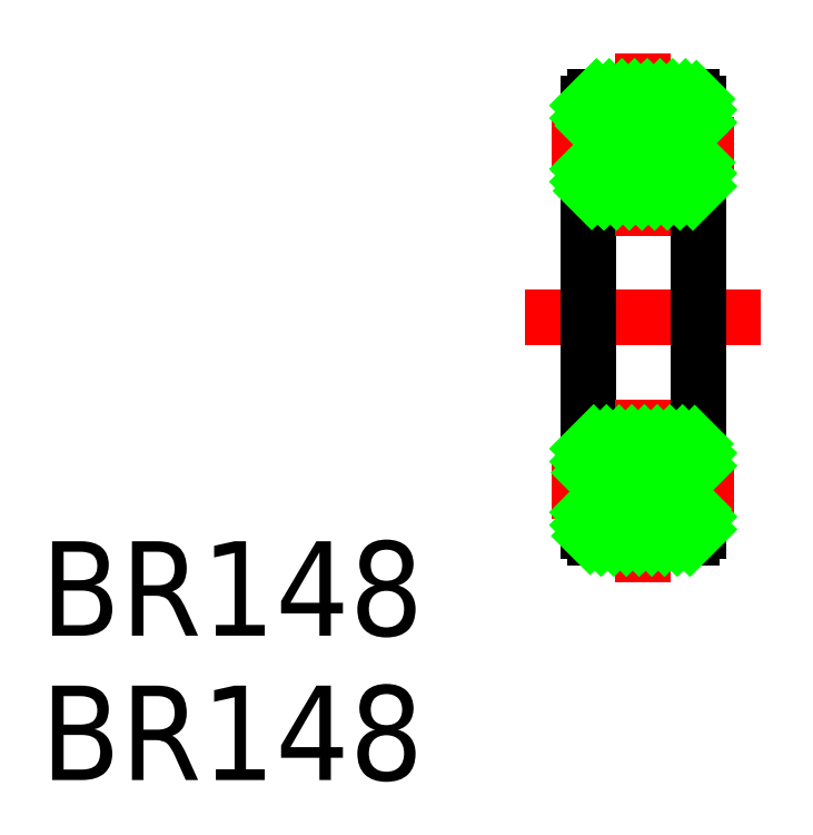
<metadata>
{"format":"dxf","ext":"dxf","renderer":"ezdxf+matplotlib","layout":"modelspace","background":"white","min_lineweight":24,"dpi":150}
</metadata>
<code>
0
SECTION
2
ENTITIES
0
ARC
8
0
10
-2e-16
20
-5.5
30
0
40
0.9
50
221.4
51
318.6
0
LINE
8
0
10
1.55
20
-7
30
0
11
-1.55
21
-7
31
0
0
ARC
8
0
10
-2e-16
20
-5.5
30
0
40
0.9
50
39.3
51
140.7
0
LINE
8
0
10
-1.55
20
-4
30
0
11
1.55
21
-4
31
0
0
ARC
8
0
10
-2e-16
20
5.5
30
0
40
0.9
50
41.38
51
138.6
0
LINE
8
0
10
1.55
20
7
30
0
11
-1.55
21
7
31
0
0
ARC
8
0
10
-2e-16
20
5.5
30
0
40
0.9
50
219.3
51
320.7
0
LINE
8
0
10
-1.55
20
4
30
0
11
1.55
21
4
31
0
0
LINE
8
CENTER
10
-3.75
20
0
30
0
11
3.75
21
0
31
0
0
LINE
8
0
10
-1.75
20
-4.2
30
0
11
-1.75
21
0
31
0
0
LINE
8
0
10
-1.75
20
-6.095
30
0
11
-1.75
21
-4.93
31
0
0
ARC
8
0
10
-4.9e-15
20
-5.5
30
0
40
0.9
50
140.7
51
221.4
0
ARC
8
0
10
-1.55
20
-6.8
30
0
40
0.2
50
180
51
270
0
LINE
8
0
10
-1.75
20
-6.095
30
0
11
-0.6753
21
-6.095
31
0
0
LINE
8
0
10
-1.75
20
-6.8
30
0
11
-1.75
21
-6.095
31
0
0
LINE
8
0
10
-0.6965
20
-4.93
30
0
11
-1.75
21
-4.93
31
0
0
ARC
8
0
10
-1.55
20
-4.2
30
0
40
0.2
50
90
51
180
0
LINE
8
0
10
-1.75
20
-4.93
30
0
11
-1.75
21
-4.2
31
0
0
LINE
8
0
10
-1.75
20
4.2
30
0
11
-1.75
21
0
31
0
0
LINE
8
0
10
-1.75
20
6.095
30
0
11
-1.75
21
4.93
31
0
0
ARC
8
0
10
-3.6e-15
20
5.5
30
0
40
0.9
50
138.6
51
219.3
0
ARC
8
0
10
-1.55
20
6.8
30
0
40
0.2
50
90
51
180
0
LINE
8
0
10
-1.75
20
6.095
30
0
11
-0.6753
21
6.095
31
0
0
LINE
8
0
10
-1.75
20
6.8
30
0
11
-1.75
21
6.095
31
0
0
LINE
8
0
10
-0.6965
20
4.93
30
0
11
-1.75
21
4.93
31
0
0
ARC
8
0
10
-1.55
20
4.2
30
0
40
0.2
50
180
51
270
0
LINE
8
0
10
-1.75
20
4.93
30
0
11
-1.75
21
4.2
31
0
0
LINE
8
0
10
1.75
20
-4.2
30
0
11
1.75
21
0
31
0
0
LINE
8
0
10
1.75
20
-6.095
30
0
11
1.75
21
-4.93
31
0
0
ARC
8
0
10
-1.1e-15
20
-5.5
30
0
40
0.9
50
318.6
51
39.3
0
LINE
8
0
10
0.6753
20
-6.095
30
0
11
1.75
21
-6.095
31
0
0
ARC
8
0
10
1.55
20
-6.8
30
0
40
0.2
50
270
51
0
0
LINE
8
0
10
1.75
20
-6.095
30
0
11
1.75
21
-6.8
31
0
0
ARC
8
0
10
1.55
20
-4.2
30
0
40
0.2
50
0
51
90
0
LINE
8
0
10
1.75
20
-4.93
30
0
11
0.6965
21
-4.93
31
0
0
LINE
8
0
10
1.75
20
-4.2
30
0
11
1.75
21
-4.93
31
0
0
LINE
8
0
10
1.75
20
4.2
30
0
11
1.75
21
0
31
0
0
LINE
8
0
10
1.75
20
6.095
30
0
11
1.75
21
4.93
31
0
0
ARC
8
0
10
-2e-16
20
5.5
30
0
40
0.9
50
320.7
51
41.38
0
LINE
8
0
10
0.6753
20
6.095
30
0
11
1.75
21
6.095
31
0
0
ARC
8
0
10
1.55
20
6.8
30
0
40
0.2
50
0
51
90
0
LINE
8
0
10
1.75
20
6.095
30
0
11
1.75
21
6.8
31
0
0
ARC
8
0
10
1.55
20
4.2
30
0
40
0.2
50
270
51
0
0
LINE
8
0
10
1.75
20
4.93
30
0
11
0.6965
21
4.93
31
0
0
LINE
8
0
10
1.75
20
4.2
30
0
11
1.75
21
4.93
31
0
0
LINE
8
CENTER
10
-2.9
20
-5.5
30
0
11
2.9
21
-5.5
31
0
0
LINE
8
CENTER
10
1e-16
20
-2.6
30
0
11
-6e-16
21
-8.4
31
0
0
LINE
8
CENTER
10
-2.9
20
5.5
30
0
11
2.9
21
5.5
31
0
0
LINE
8
CENTER
10
-8e-16
20
8.4
30
0
11
-2e-16
21
2.6
31
0
0
LINE
8
0
10
-1.75
20
6.736
30
0
11
-1.486
21
7
31
0
0
LINE
8
0
10
-1.75
20
6.332
30
0
11
-1.082
21
7
31
0
0
LINE
8
0
10
-1.583
20
6.095
30
0
11
-0.6781
21
7
31
0
0
LINE
8
0
10
-1.179
20
6.095
30
0
11
-0.274
21
7
31
0
0
LINE
8
0
10
-0.7749
20
6.095
30
0
11
0
21
6.87
31
0
0
LINE
8
0
10
0
20
6.87
30
0
11
0.1301
21
7
31
0
0
LINE
8
0
10
-1.75
20
4.716
30
0
11
-1.536
21
4.93
31
0
0
LINE
8
0
10
0
20
6.466
30
0
11
0.5342
21
7
31
0
0
LINE
8
0
10
-0.06839
20
6.397
30
0
11
0
21
6.466
31
0
0
LINE
8
0
10
-1.75
20
4.312
30
0
11
-1.132
21
4.93
31
0
0
LINE
8
0
10
0.2902
20
6.352
30
0
11
0.9383
21
7
31
0
0
LINE
8
0
10
-1.637
20
4.02
30
0
11
-0.7276
21
4.93
31
0
0
LINE
8
0
10
0.5527
20
6.21
30
0
11
1.342
21
7
31
0
0
LINE
8
0
10
-1.253
20
4
30
0
11
-0.5011
21
4.752
31
0
0
LINE
8
0
10
0.8416
20
6.095
30
0
11
1.69
21
6.943
31
0
0
LINE
8
0
10
-0.8493
20
4
30
0
11
-0.2216
21
4.628
31
0
0
LINE
8
0
10
1.246
20
6.095
30
0
11
1.75
21
6.599
31
0
0
LINE
8
0
10
-0.4452
20
4
30
0
11
-4e-16
21
4.445
31
0
0
LINE
8
0
10
1.65
20
6.095
30
0
11
1.75
21
6.195
31
0
0
LINE
8
0
10
-4e-16
20
4.445
30
0
11
0.1712
21
4.616
31
0
0
LINE
8
0
10
-0.04112
20
4
30
0
11
-4e-16
21
4.041
31
0
0
LINE
8
0
10
-4e-16
20
4.041
30
0
11
0.8889
21
4.93
31
0
0
LINE
8
0
10
0.363
20
4
30
0
11
1.293
21
4.93
31
0
0
LINE
8
0
10
0.7671
20
4
30
0
11
1.697
21
4.93
31
0
0
LINE
8
0
10
1.171
20
4
30
0
11
1.75
21
4.579
31
0
0
LINE
8
0
10
1.577
20
4.002
30
0
11
1.748
21
4.173
31
0
0
LINE
8
0
10
-1.748
20
-4.173
30
0
11
-1.577
21
-4.002
31
0
0
LINE
8
0
10
-1.75
20
-4.579
30
0
11
-1.171
21
-4
31
0
0
LINE
8
0
10
-1.697
20
-4.93
30
0
11
-0.7671
21
-4
31
0
0
LINE
8
0
10
-1.293
20
-4.93
30
0
11
-0.363
21
-4
31
0
0
LINE
8
0
10
-0.8889
20
-4.93
30
0
11
0
21
-4.041
31
0
0
LINE
8
0
10
0
20
-4.041
30
0
11
0.04112
21
-4
31
0
0
LINE
8
0
10
-1.75
20
-6.195
30
0
11
-1.65
21
-6.095
31
0
0
LINE
8
0
10
-4e-16
20
-4.445
30
0
11
0.4452
21
-4
31
0
0
LINE
8
0
10
-0.1712
20
-4.616
30
0
11
-4e-16
21
-4.445
31
0
0
LINE
8
0
10
-1.75
20
-6.599
30
0
11
-1.246
21
-6.095
31
0
0
LINE
8
0
10
0.2216
20
-4.628
30
0
11
0.8493
21
-4
31
0
0
LINE
8
0
10
-1.69
20
-6.943
30
0
11
-0.8416
21
-6.095
31
0
0
LINE
8
0
10
0.5011
20
-4.752
30
0
11
1.253
21
-4
31
0
0
LINE
8
0
10
-1.342
20
-7
30
0
11
-0.5527
21
-6.21
31
0
0
LINE
8
0
10
0.7276
20
-4.93
30
0
11
1.637
21
-4.02
31
0
0
LINE
8
0
10
-0.9383
20
-7
30
0
11
-0.2902
21
-6.352
31
0
0
LINE
8
0
10
1.132
20
-4.93
30
0
11
1.75
21
-4.312
31
0
0
LINE
8
0
10
-0.5342
20
-7
30
0
11
-4e-16
21
-6.466
31
0
0
LINE
8
0
10
1.536
20
-4.93
30
0
11
1.75
21
-4.716
31
0
0
LINE
8
0
10
-4e-16
20
-6.466
30
0
11
0.06839
21
-6.397
31
0
0
LINE
8
0
10
-0.1301
20
-7
30
0
11
-4e-16
21
-6.87
31
0
0
LINE
8
0
10
-4e-16
20
-6.87
30
0
11
0.7749
21
-6.095
31
0
0
LINE
8
0
10
0.274
20
-7
30
0
11
1.179
21
-6.095
31
0
0
LINE
8
0
10
0.6781
20
-7
30
0
11
1.583
21
-6.095
31
0
0
LINE
8
0
10
1.082
20
-7
30
0
11
1.75
21
-6.332
31
0
0
LINE
8
0
10
1.486
20
-7
30
0
11
1.75
21
-6.736
31
0
0
TEXT
8
0
10
-19.17
20
-10.11
30
0
40
3
1
BR148
0
TEXT
8
0
10
-19.17
20
-14.7
30
0
40
3
1
BR148
0
ENDSEC
0
EOF

</code>
